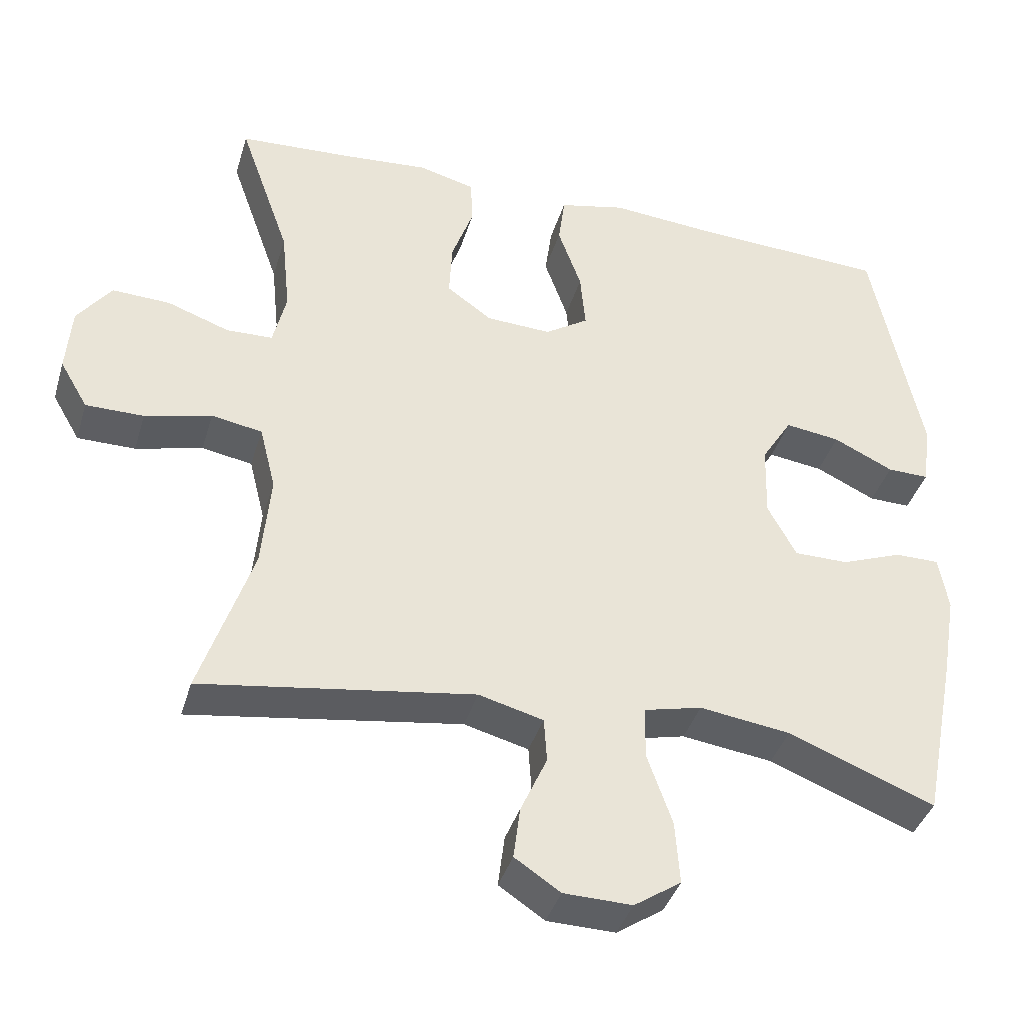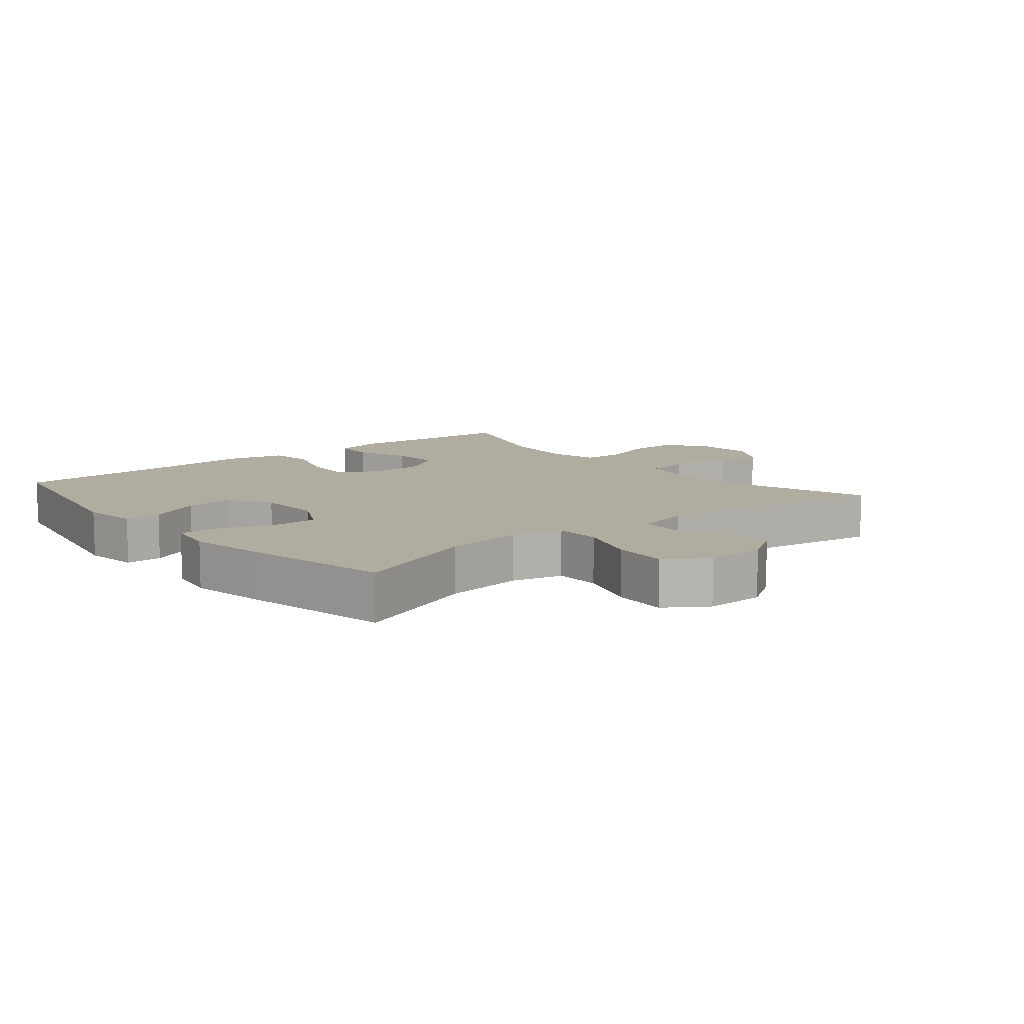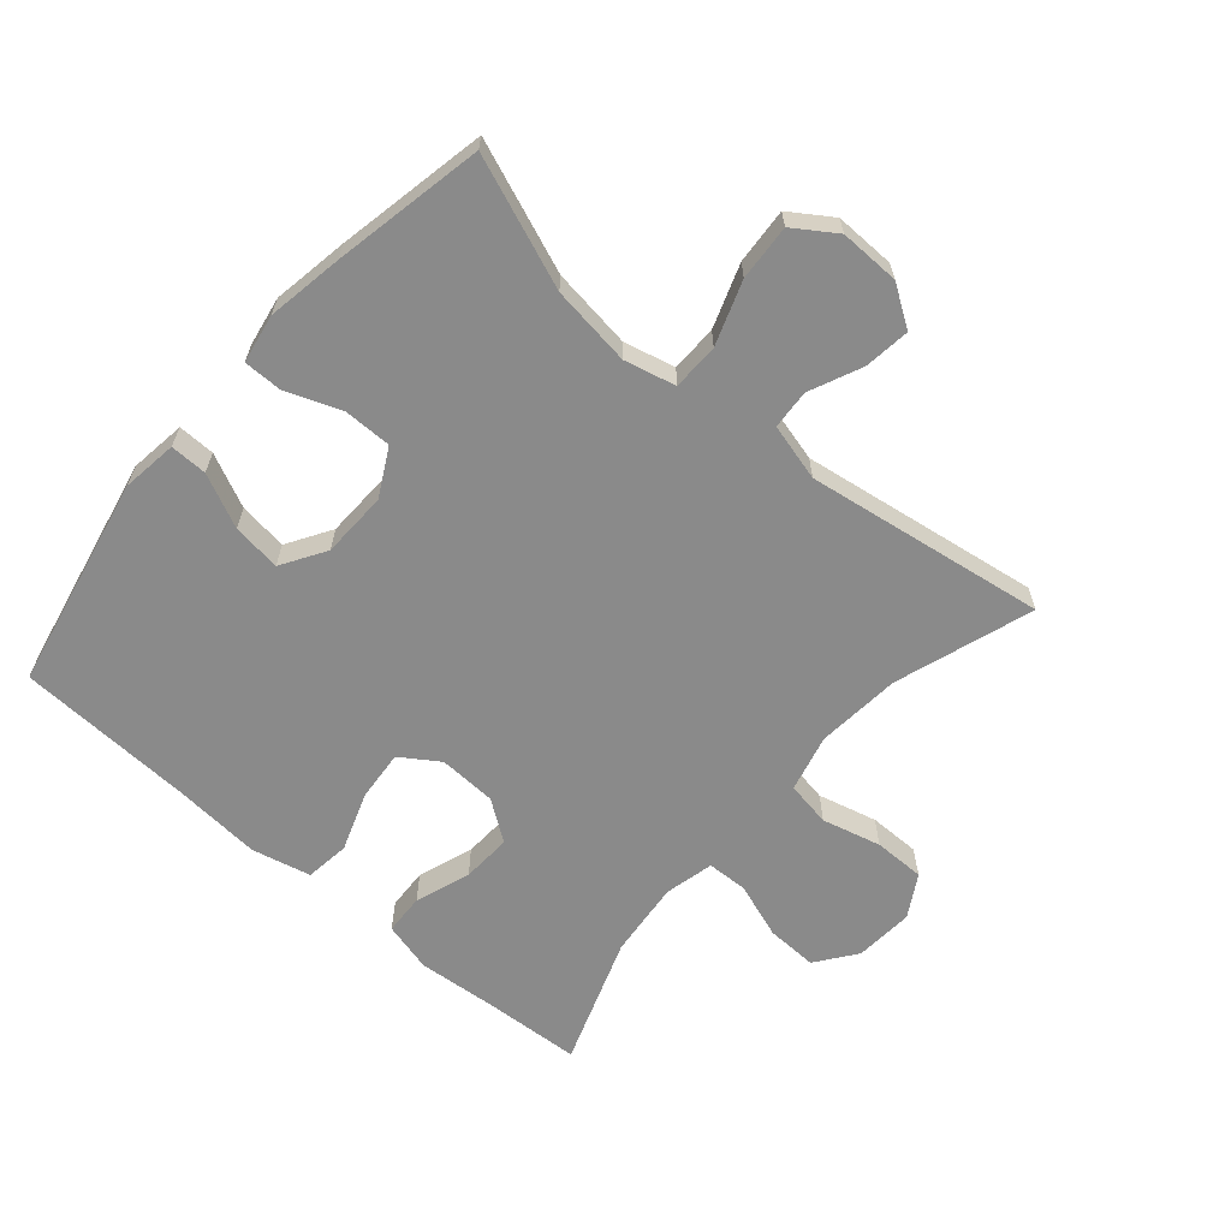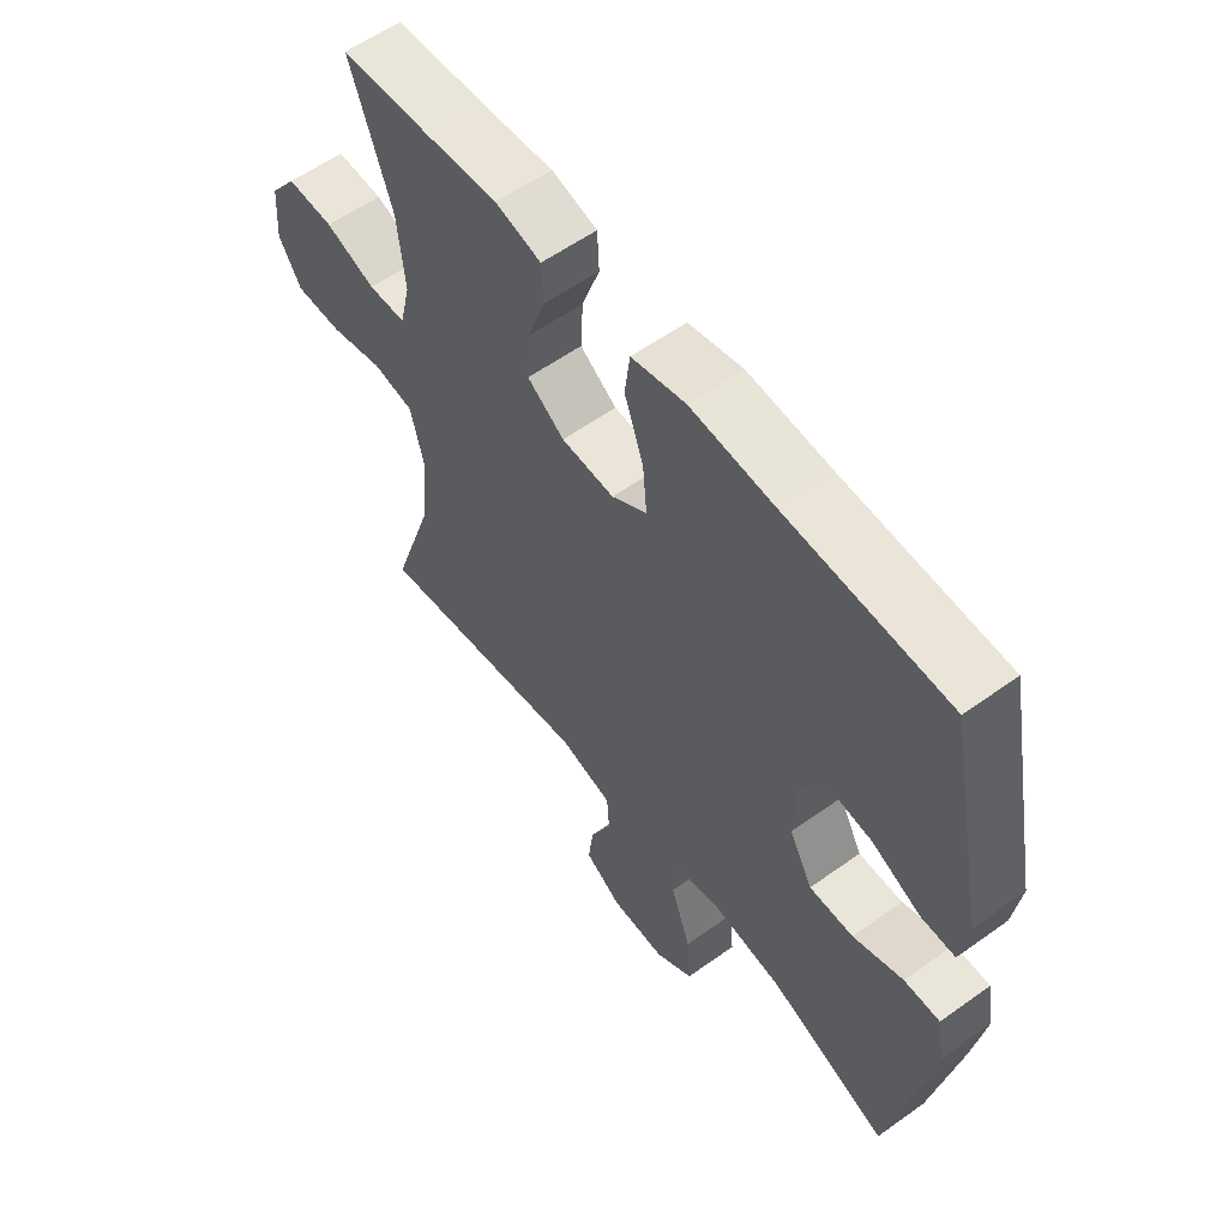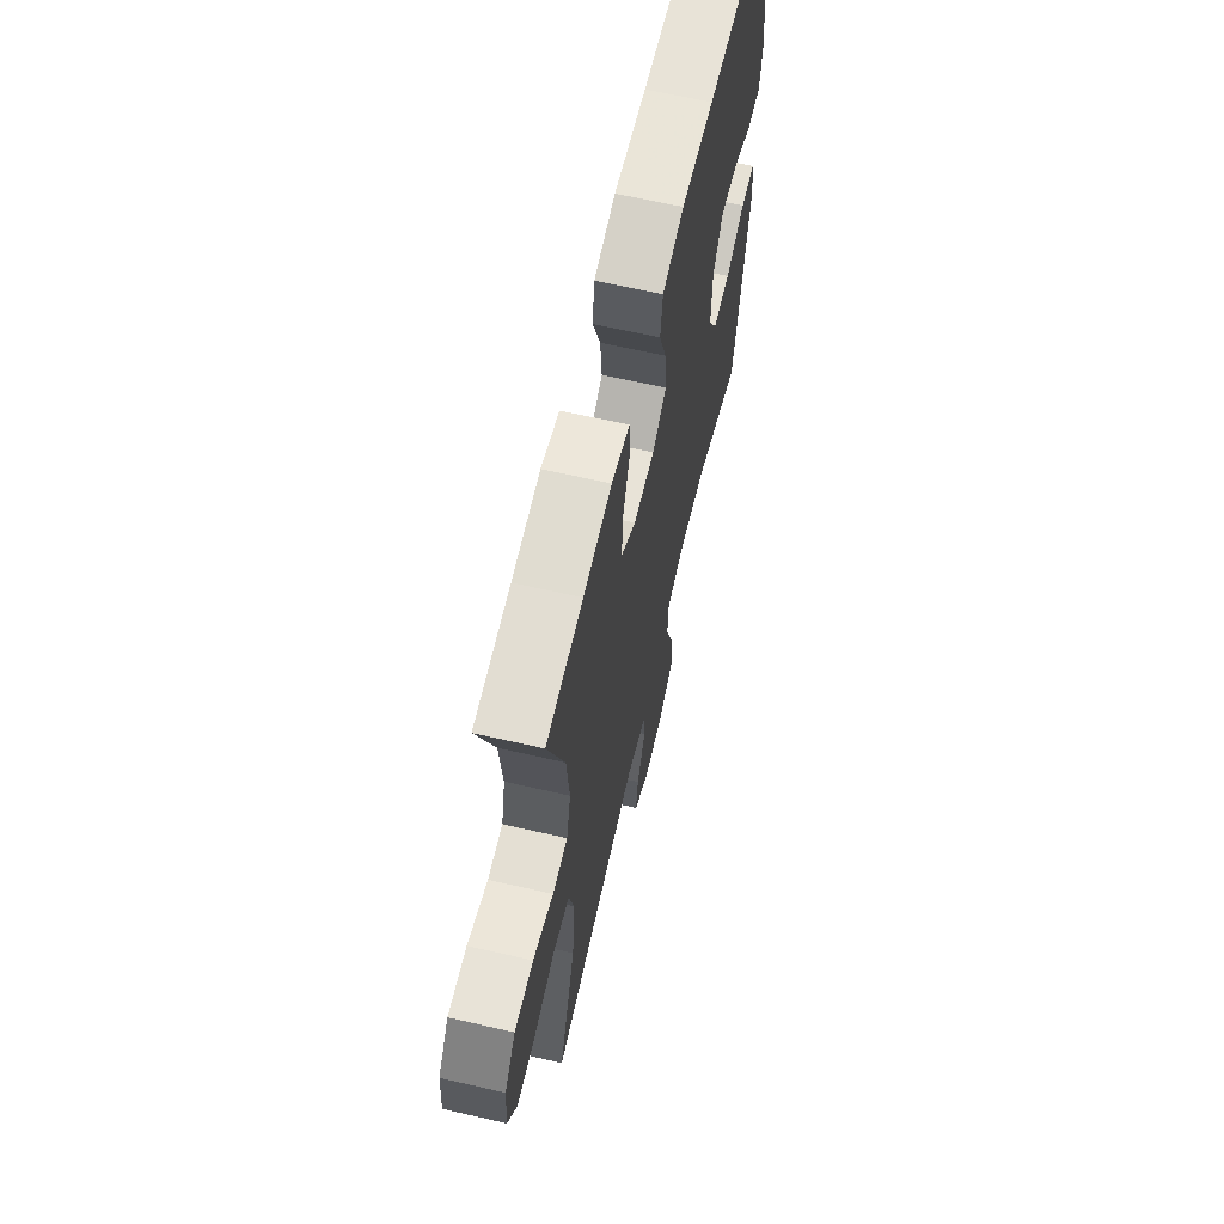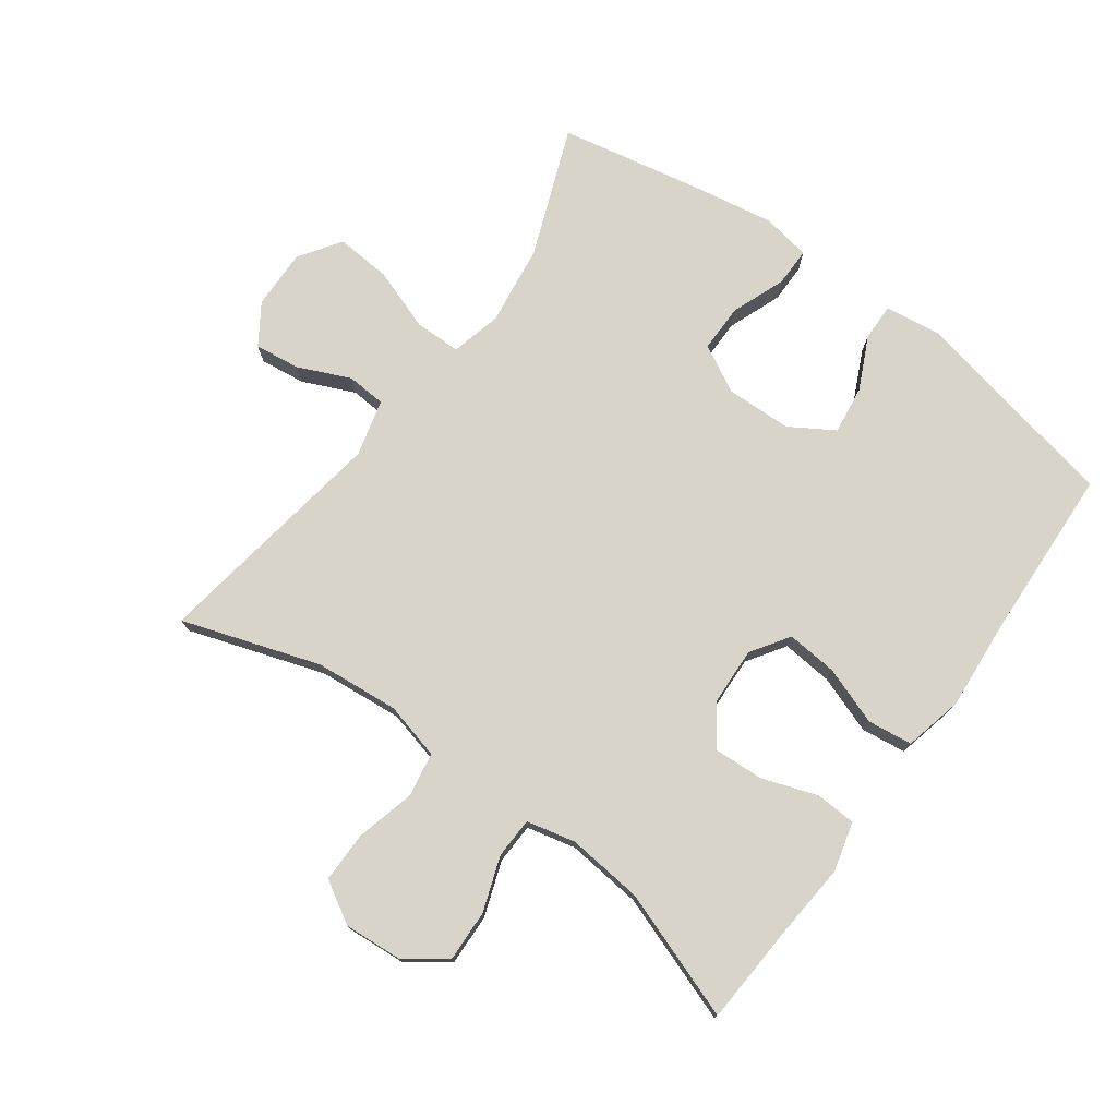
<metadata>
{"format":"obj","ext":"obj","renderer":"f3d","projection":"perspective","resolution":1024,"background":"white","views":[{"elev":-39.4,"azim":-16.2,"up":"+Z"},{"elev":10.0,"azim":140.4,"up":"+Y"},{"elev":-63.5,"azim":139.3,"up":"+Y"},{"elev":58.0,"azim":53.4,"up":"+Z"},{"elev":64.7,"azim":-77.0,"up":"+Z"},{"elev":75.6,"azim":-53.8,"up":"+Y"}]}
</metadata>
<code>
v 0.5 0.07 -0.5
v 0.3 0.07 -0.422
v 0.176 0.07 -0.405
v 0.097 0.07 -0.424
v 0.096 0.07 -0.496
v 0.13 0.07 -0.593
v 0.136 0.07 -0.679
v 0.072 0.07 -0.722
v -0.021 0.07 -0.72
v -0.083 0.07 -0.679
v -0.074 0.07 -0.608
v -0.038 0.07 -0.528
v -0.042 0.07 -0.467
v -0.13 0.07 -0.444
v -0.5 0.07 -0.5
v -0.429 0.07 -0.287
v -0.417 0.07 -0.157
v -0.439 0.07 -0.069
v -0.508 0.07 -0.057
v -0.599 0.07 -0.08
v -0.678 0.07 -0.08
v -0.716 0.07 -0.015
v -0.709 0.07 0.076
v -0.663 0.07 0.138
v -0.584 0.07 0.135
v -0.499 0.07 0.105
v -0.436 0.07 0.107
v -0.418 0.07 0.183
v -0.43 0.07 0.301
v -0.5 0.07 0.5
v -0.346 0.07 0.509
v -0.227 0.07 0.519
v -0.15 0.07 0.499
v -0.147 0.07 0.436
v -0.177 0.07 0.351
v -0.181 0.07 0.274
v -0.119 0.07 0.23
v -0.03 0.07 0.226
v 0.029 0.07 0.265
v 0.022 0.07 0.344
v -0.01 0.07 0.434
v -0.001 0.07 0.503
v 0.09 0.07 0.524
v 0.227 0.07 0.513
v 0.5 0.07 0.5
v 0.567 0.07 0.171
v 0.555 0.07 0.085
v 0.498 0.07 0.086
v 0.416 0.07 0.125
v 0.341 0.07 0.135
v 0.299 0.07 0.067
v 0.296 0.07 -0.035
v 0.335 0.07 -0.108
v 0.409 0.07 -0.108
v 0.493 0.07 -0.076
v 0.553 0.07 -0.076
v 0.566 0.07 -0.151
v 0.546 0.07 -0.268
v 0.5 0 -0.5
v 0.3 0 -0.422
v 0.176 0 -0.405
v 0.097 0 -0.424
v 0.096 0 -0.496
v 0.13 0 -0.593
v 0.136 0 -0.679
v 0.072 0 -0.722
v -0.021 0 -0.72
v -0.083 0 -0.679
v -0.074 0 -0.608
v -0.038 0 -0.528
v -0.042 0 -0.467
v -0.13 0 -0.444
v -0.5 0 -0.5
v -0.429 0 -0.287
v -0.417 0 -0.157
v -0.439 0 -0.069
v -0.508 0 -0.057
v -0.599 0 -0.08
v -0.678 0 -0.08
v -0.716 0 -0.015
v -0.709 0 0.076
v -0.663 0 0.138
v -0.584 0 0.135
v -0.499 0 0.105
v -0.436 0 0.107
v -0.418 0 0.183
v -0.43 0 0.301
v -0.5 0 0.5
v -0.346 0 0.509
v -0.227 0 0.519
v -0.15 0 0.499
v -0.147 0 0.436
v -0.177 0 0.351
v -0.181 0 0.274
v -0.119 0 0.23
v -0.03 0 0.226
v 0.029 0 0.265
v 0.022 0 0.344
v -0.01 0 0.434
v -0.001 0 0.503
v 0.09 0 0.524
v 0.227 0 0.513
v 0.5 0 0.5
v 0.567 0 0.171
v 0.555 0 0.085
v 0.498 0 0.086
v 0.416 0 0.125
v 0.341 0 0.135
v 0.299 0 0.067
v 0.296 0 -0.035
v 0.335 0 -0.108
v 0.409 0 -0.108
v 0.493 0 -0.076
v 0.553 0 -0.076
v 0.566 0 -0.151
v 0.546 0 -0.268
f 57 58 1 2
f 54 55 56 57
f 53 54 57 2
f 52 53 2 3
f 51 52 3 4
f 46 47 48 49
f 44 45 46 49
f 44 49 50
f 43 44 50 51
f 40 41 42 43
f 39 40 43 51
f 32 33 34 35
f 31 32 35 36
f 29 30 31 36
f 28 29 36 37
f 23 24 25 26
f 23 26 27
f 22 23 27
f 19 20 21 22
f 18 19 22 27
f 17 18 27 28
f 14 15 16
f 13 14 16 17
f 9 10 11 12
f 9 12 13
f 8 9 13
f 5 6 7 8
f 4 5 8 13
f 38 39 51 4
f 17 28 37 38
f 4 13 17 38
f 60 59 116 115
f 115 114 113 112
f 60 115 112 111
f 61 60 111 110
f 62 61 110 109
f 107 106 105 104
f 107 104 103 102
f 108 107 102
f 109 108 102 101
f 101 100 99 98
f 109 101 98 97
f 93 92 91 90
f 94 93 90 89
f 94 89 88 87
f 95 94 87 86
f 84 83 82 81
f 85 84 81
f 85 81 80
f 80 79 78 77
f 85 80 77 76
f 86 85 76 75
f 74 73 72
f 75 74 72 71
f 70 69 68 67
f 71 70 67
f 71 67 66
f 66 65 64 63
f 71 66 63 62
f 62 109 97 96
f 96 95 86 75
f 96 75 71 62
f 1 59 60 2
f 2 60 61 3
f 3 61 62 4
f 4 62 63 5
f 5 63 64 6
f 6 64 65 7
f 7 65 66 8
f 8 66 67 9
f 9 67 68 10
f 10 68 69 11
f 11 69 70 12
f 12 70 71 13
f 13 71 72 14
f 14 72 73 15
f 15 73 74 16
f 16 74 75 17
f 17 75 76 18
f 18 76 77 19
f 19 77 78 20
f 20 78 79 21
f 21 79 80 22
f 22 80 81 23
f 23 81 82 24
f 24 82 83 25
f 25 83 84 26
f 26 84 85 27
f 27 85 86 28
f 28 86 87 29
f 29 87 88 30
f 30 88 89 31
f 31 89 90 32
f 32 90 91 33
f 33 91 92 34
f 34 92 93 35
f 35 93 94 36
f 36 94 95 37
f 37 95 96 38
f 38 96 97 39
f 39 97 98 40
f 40 98 99 41
f 41 99 100 42
f 42 100 101 43
f 43 101 102 44
f 44 102 103 45
f 45 103 104 46
f 46 104 105 47
f 47 105 106 48
f 48 106 107 49
f 49 107 108 50
f 50 108 109 51
f 51 109 110 52
f 52 110 111 53
f 53 111 112 54
f 54 112 113 55
f 55 113 114 56
f 56 114 115 57
f 57 115 116 58
f 58 116 59 1

</code>
